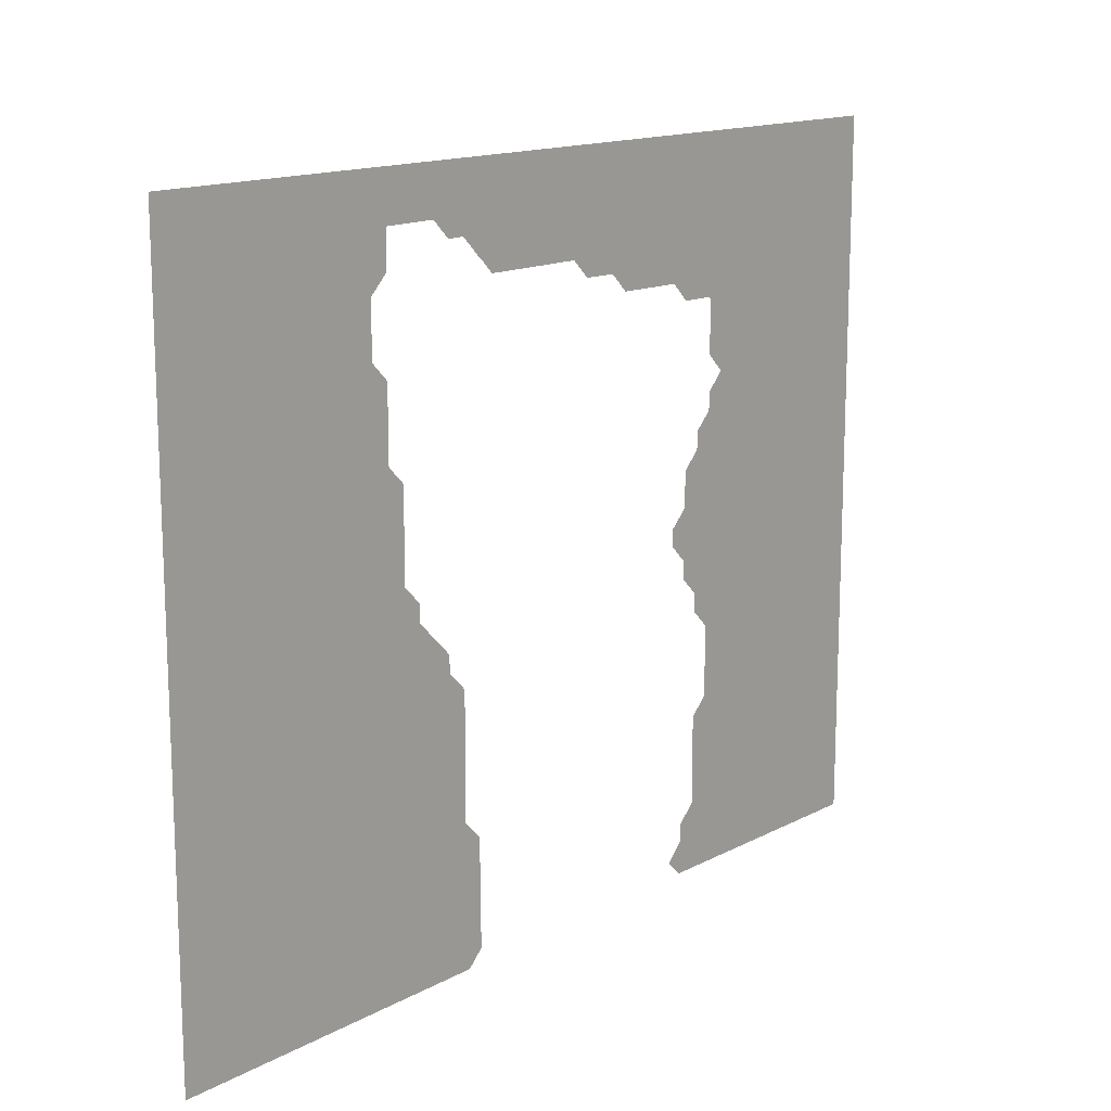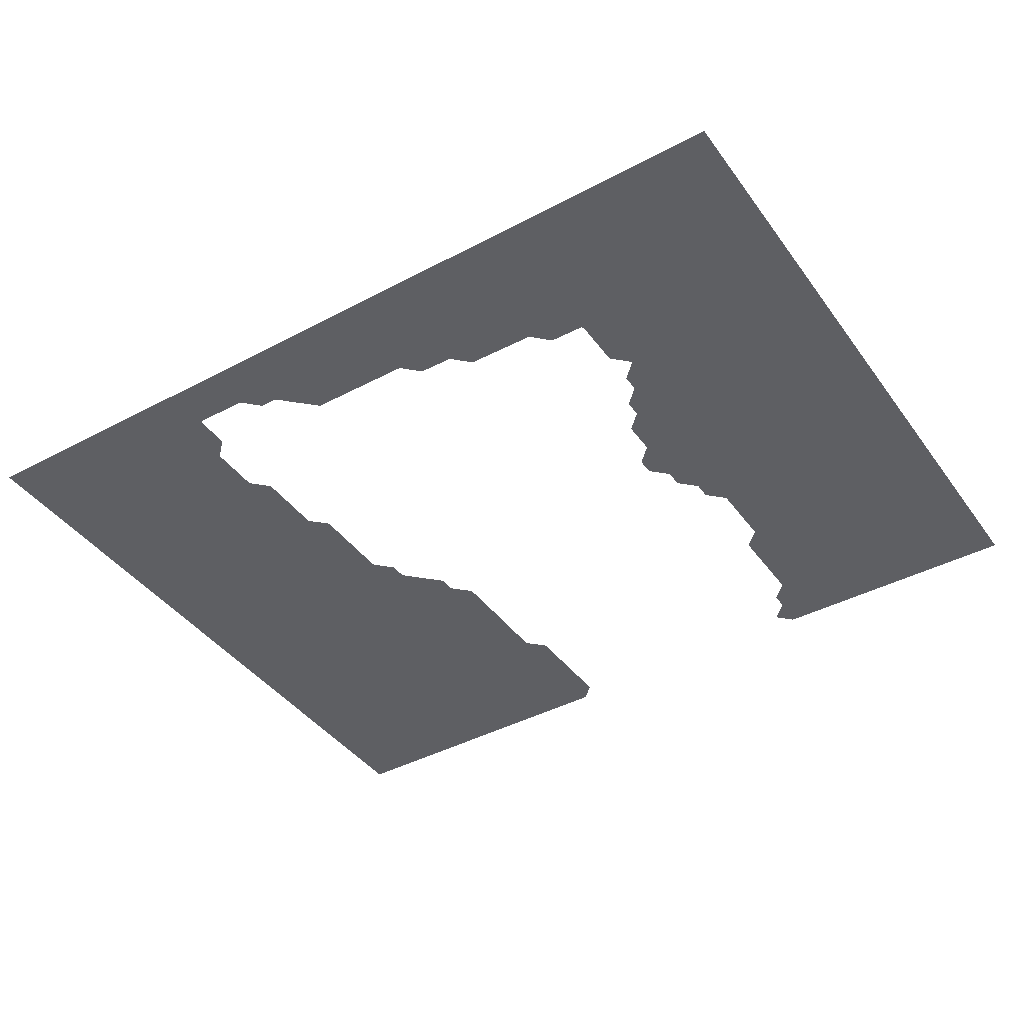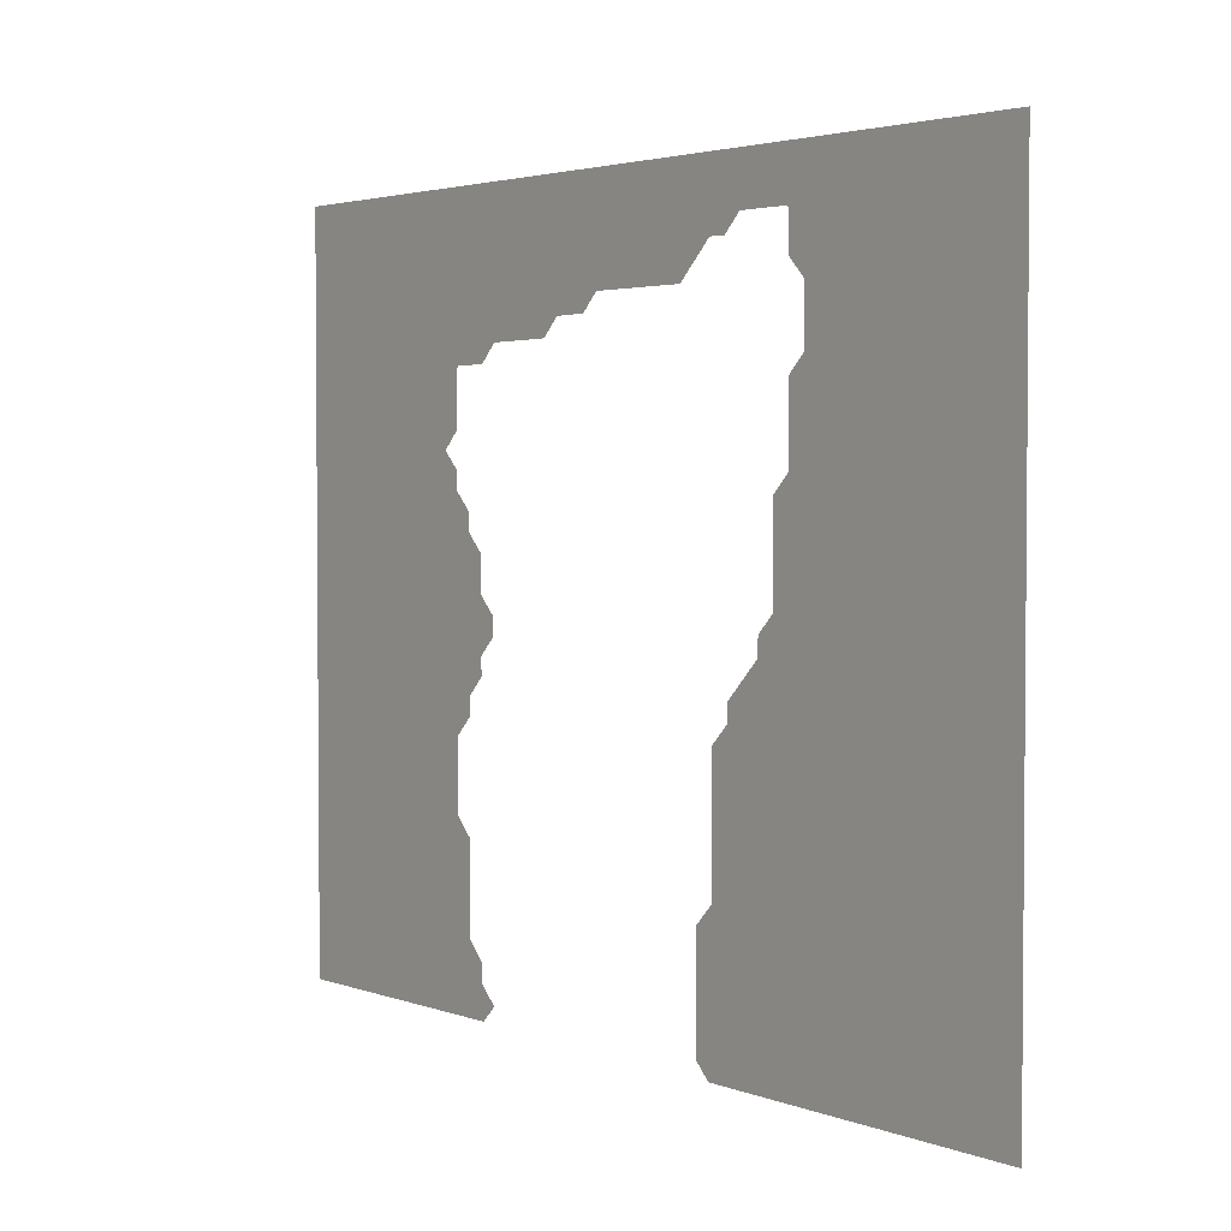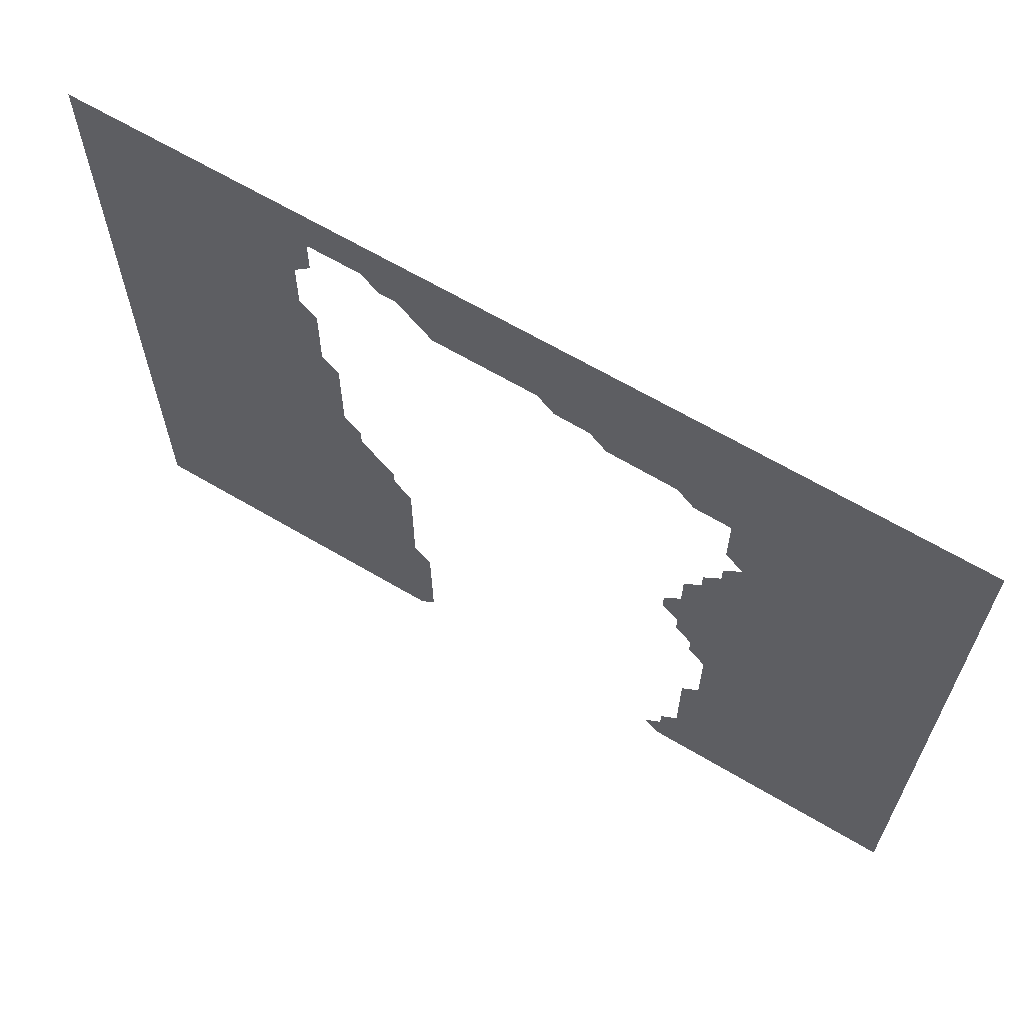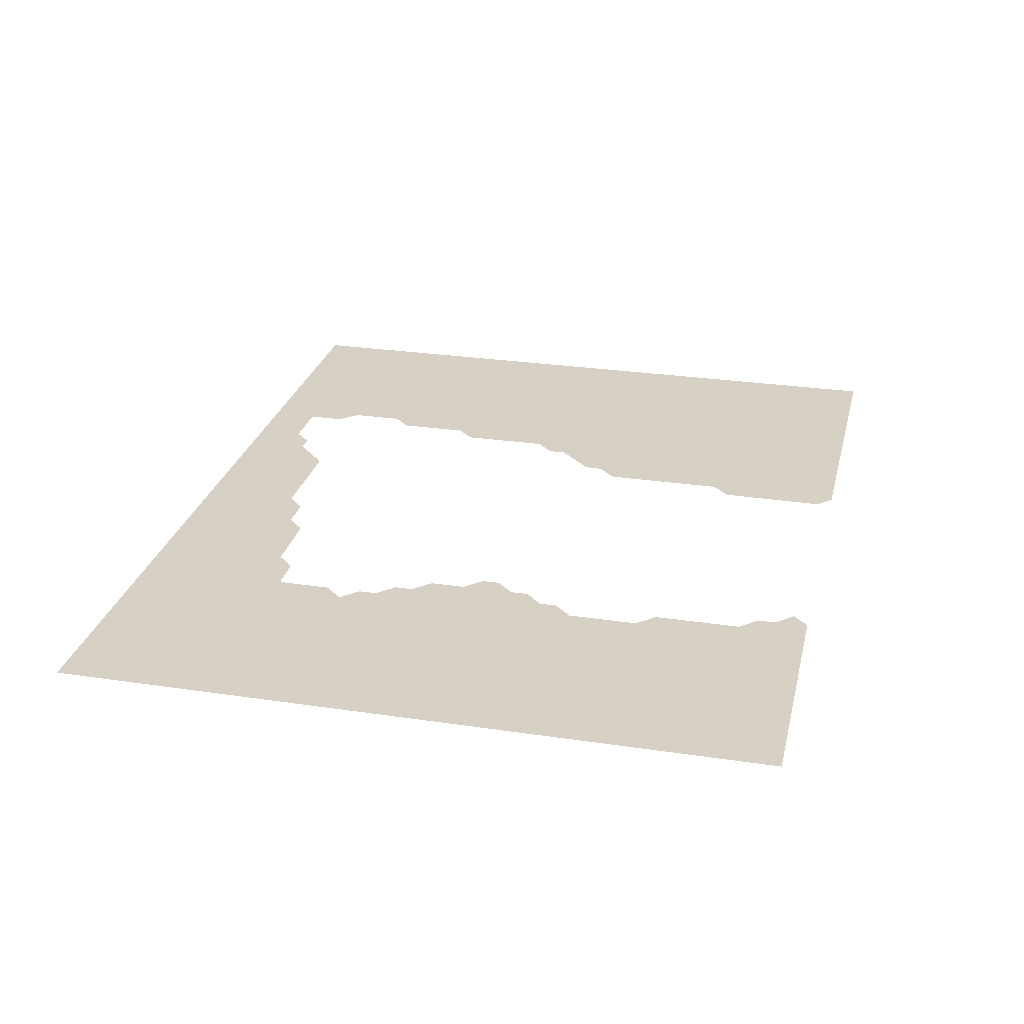
<metadata>
{"format":"obj","ext":"obj","renderer":"f3d","projection":"perspective","resolution":1024,"background":"white","views":[{"elev":14.6,"azim":131.0,"up":"+Y"},{"elev":-41.4,"azim":-147.2,"up":"+Z"},{"elev":3.0,"azim":51.8,"up":"+Y"},{"elev":64.6,"azim":-149.1,"up":"+Y"},{"elev":26.8,"azim":-76.8,"up":"+Z"}]}
</metadata>
<code>
v 0 10.05 35.1
v 15 10.13 35.1
v 15.87 11 35.1
v 15 11.87 35.1
v 14.88 12 35.1
v 14.88 13 35.1
v 14 13.88 35.1
v 13.89 14 35.1
v 13.89 19 35.1
v 13 19.89 35.1
v 12.9 20 35.1
v 12.91 24 35.1
v 13 24.1 35.1
v 13.9 25 35.1
v 13.89 26 35.1
v 14 26.12 35.1
v 14.88 27 35.1
v 14.87 28 35.1
v 15 28.14 35.1
v 15.86 29 35.1
v 15.85 30 35.1
v 15 30.85 35.1
v 14.87 31 35.1
v 14.86 33 35.1
v 14 33.86 35.1
v 13.87 34 35.1
v 13.87 35 35.1
v 13 35.87 35.1
v 12.88 36 35.1
v 12.88 37 35.1
v 12 37.88 35.1
v 11.89 38 35.1
v 12 38.12 35.1
v 12.88 39 35.1
v 12.89 42 35.1
v 13 42.11 35.1
v 15 42.13 35.1
v 16 43.13 35.1
v 20 43.19 35.1
v 20.81 44 35.1
v 21 44.19 35.1
v 23 44.22 35.1
v 23.78 45 35.1
v 23.8 45.02 35.1
v 24 45.19 35.1
v 30 45.2 35.1
v 30.8 46 35.1
v 30.82 46.02 35.1
v 31 46.16 35.1
v 31.84 47 35.1
v 32 47.14 35.1
v 33 47.13 35.1
v 33.87 48 35.1
v 34 48.11 35.1
v 37 48.1 35.1
v 37.1 48 35.1
v 37.11 46 35.1
v 38.11 45 35.1
v 38.13 42 35.1
v 38 41.85 35.1
v 37.15 41 35.1
v 37.18 37 35.1
v 37.16 36.98 35.1
v 37 36.79 35.1
v 36.21 36 35.1
v 36.23 31 35.1
v 36 30.76 35.1
v 35.24 30 35.1
v 35.22 29 35.1
v 35 28.76 35.1
v 33.24 27 35.1
v 33.21 26 35.1
v 33 25.8 35.1
v 32.2 25 35.1
v 32.18 24 35.1
v 32.18 18 35.1
v 31.19 17 35.1
v 31.13 11 35.1
v 32 10.13 35.1
v 50.8 10.05 35.1
v 50.8 50.8 35.1
v 0 50.8 35.1
f 2 4 3
f 1 12 11
f 7 6 5
f 5 4 2
f 10 9 8
f 7 5 8
f 8 5 2
f 1 8 2
f 29 26 12
f 11 10 8
f 1 11 8
f 12 15 13
f 13 15 14
f 23 18 15
f 15 18 16
f 16 18 17
f 23 19 18
f 22 21 19
f 19 21 20
f 25 24 23
f 29 28 26
f 23 22 19
f 25 23 26
f 32 29 12
f 26 23 15
f 12 26 15
f 1 32 12
f 26 28 27
f 31 29 32
f 32 35 33
f 29 31 30
f 1 82 32
f 33 35 34
f 32 82 35
f 35 82 36
f 36 38 37
f 36 82 38
f 38 40 39
f 38 41 40
f 38 82 41
f 41 43 42
f 41 44 43
f 41 45 44
f 41 82 45
f 45 47 46
f 45 48 47
f 45 49 48
f 45 50 49
f 45 51 50
f 54 53 51
f 51 53 52
f 45 54 51
f 45 82 54
f 54 81 55
f 54 82 81
f 56 55 81
f 57 56 58
f 58 81 59
f 60 59 62
f 59 81 62
f 60 62 61
f 63 62 66
f 81 80 66
f 64 63 66
f 65 64 66
f 62 81 66
f 67 66 69
f 68 67 69
f 69 80 72
f 70 69 72
f 71 70 72
f 72 76 75
f 73 75 74
f 73 72 75
f 72 80 76
f 76 79 77
f 77 79 78
f 76 80 79
f 69 66 80
f 56 81 58

</code>
